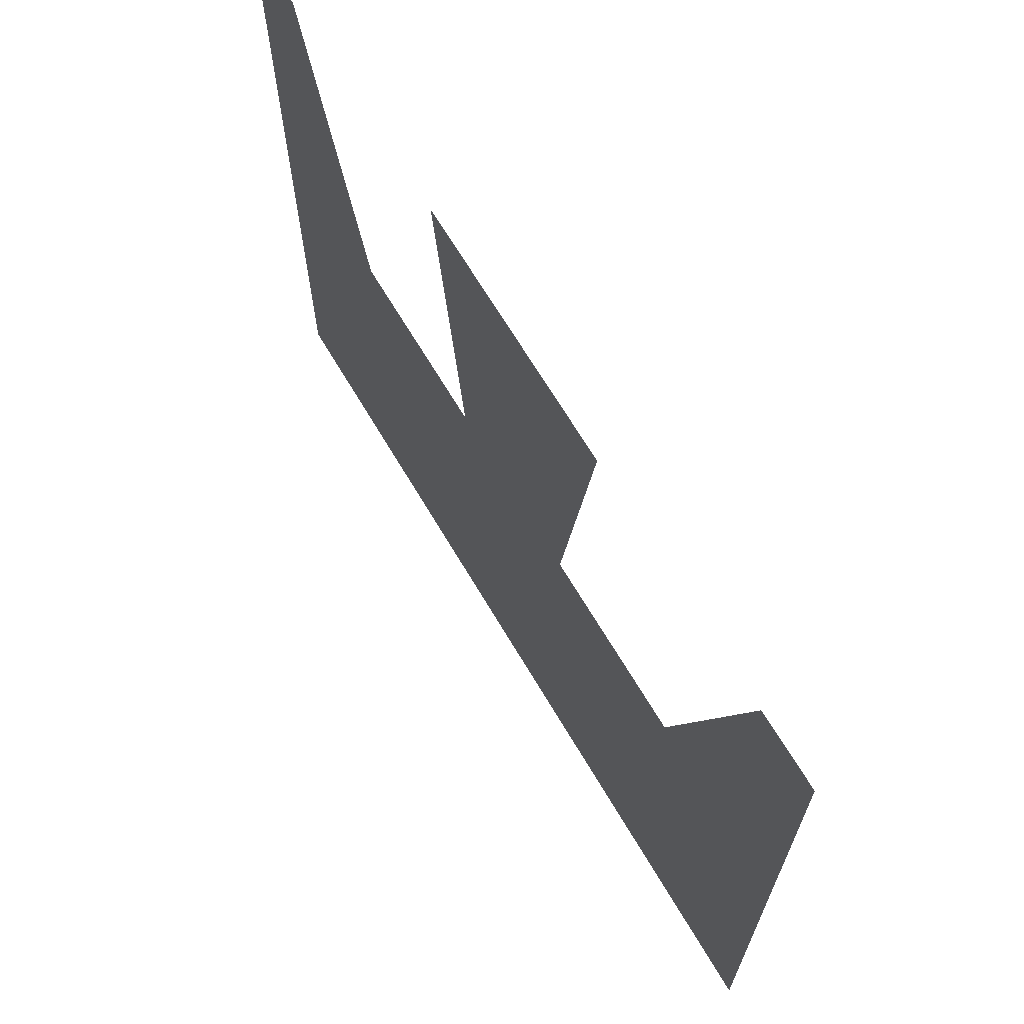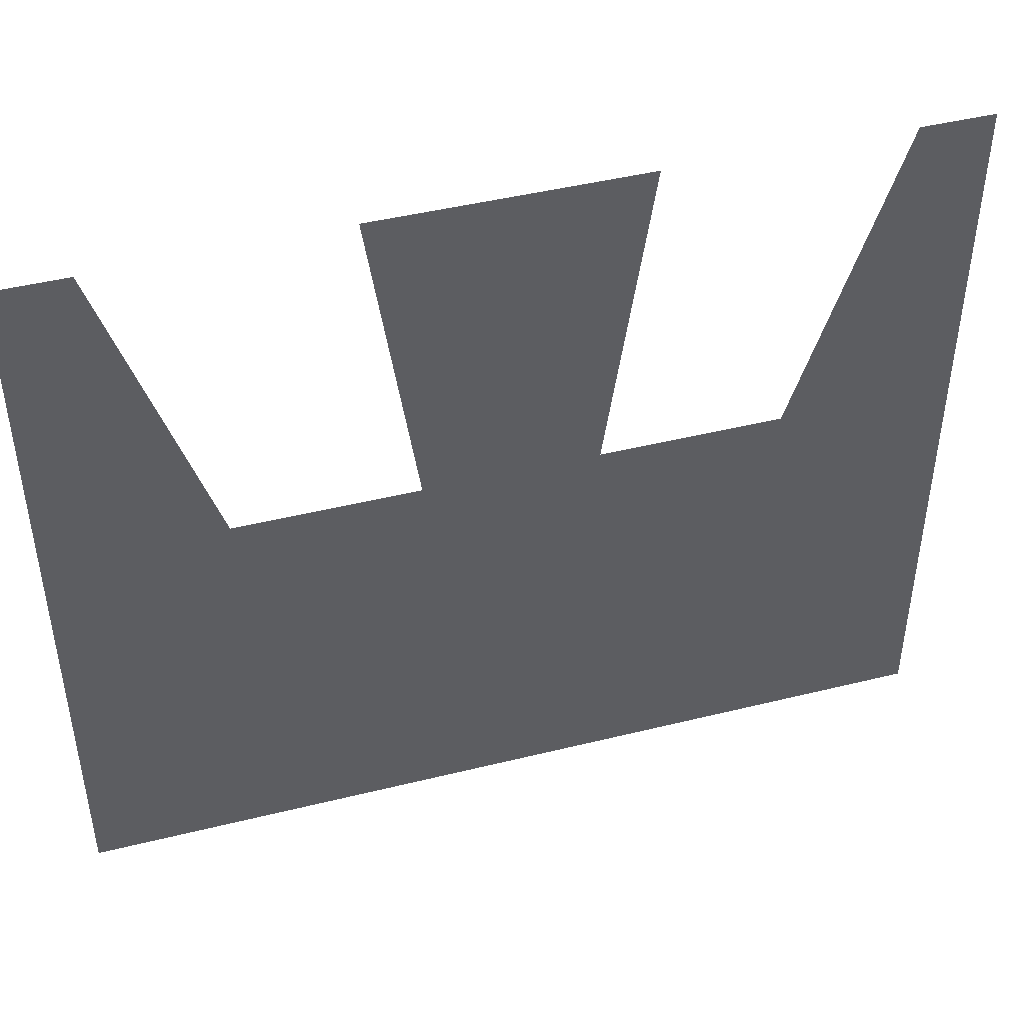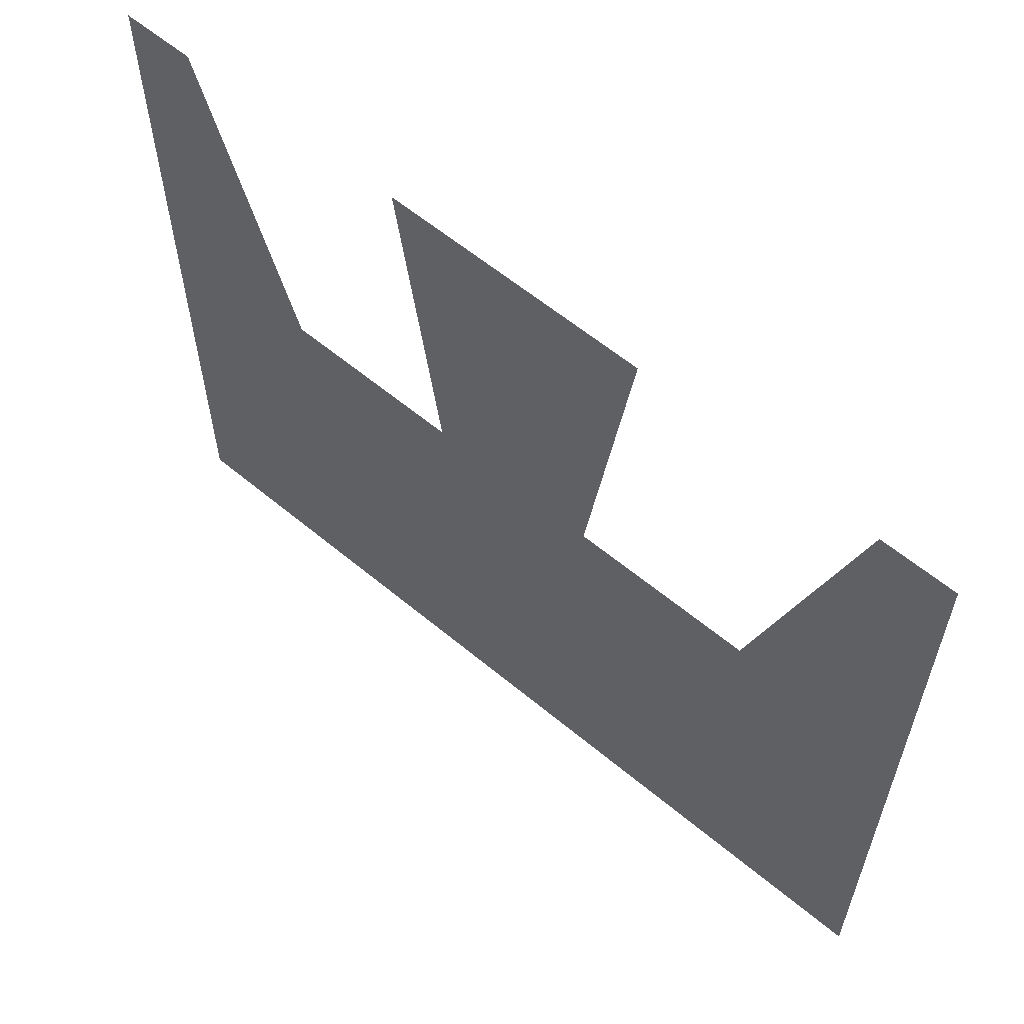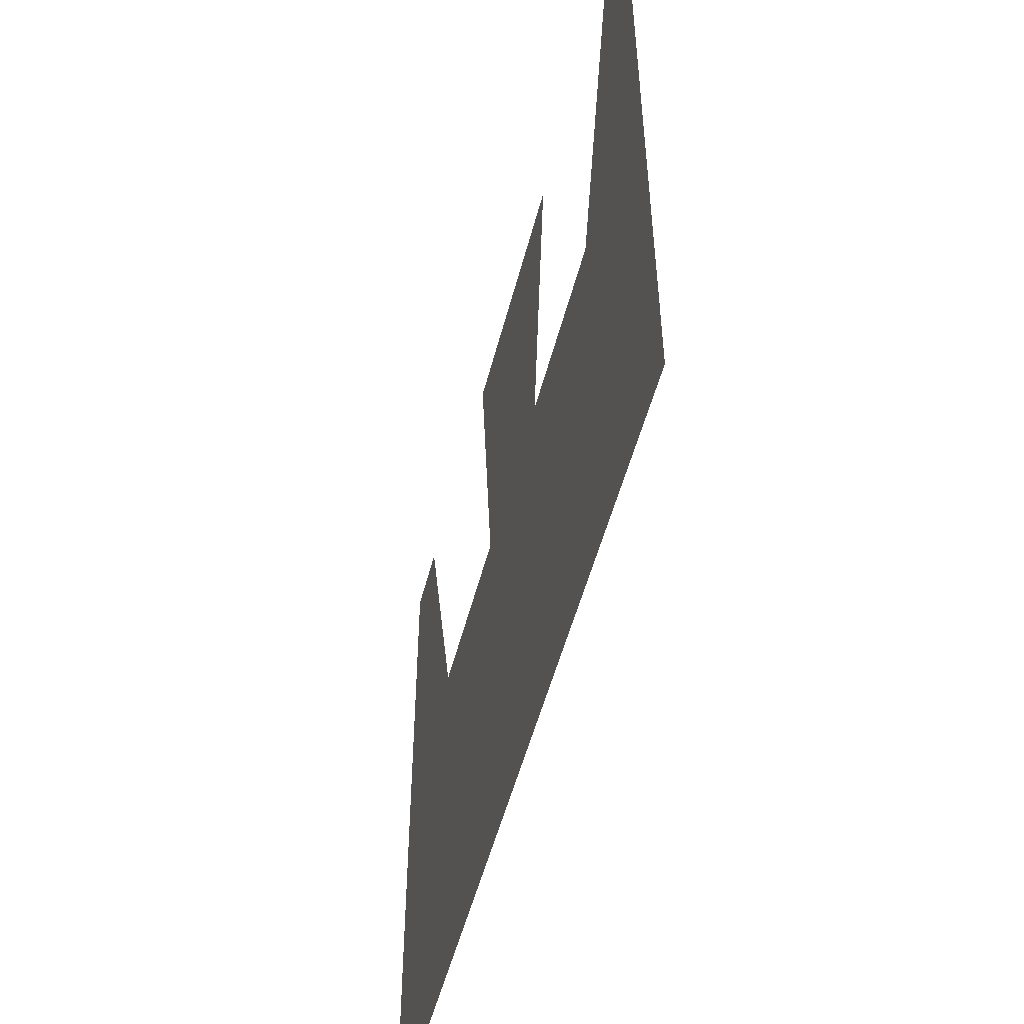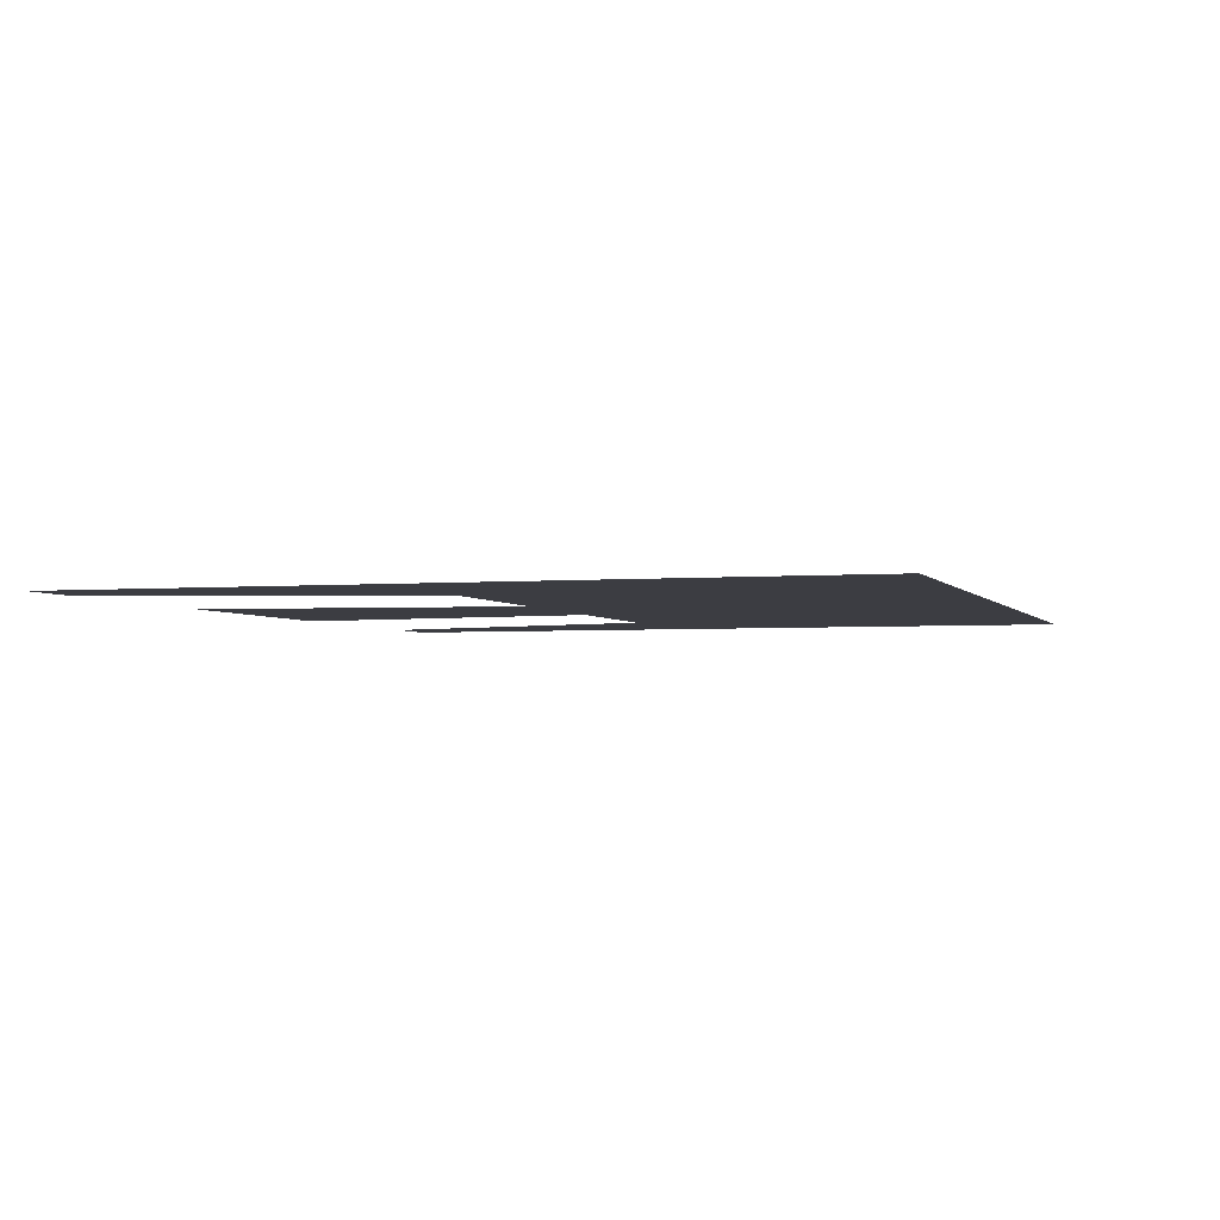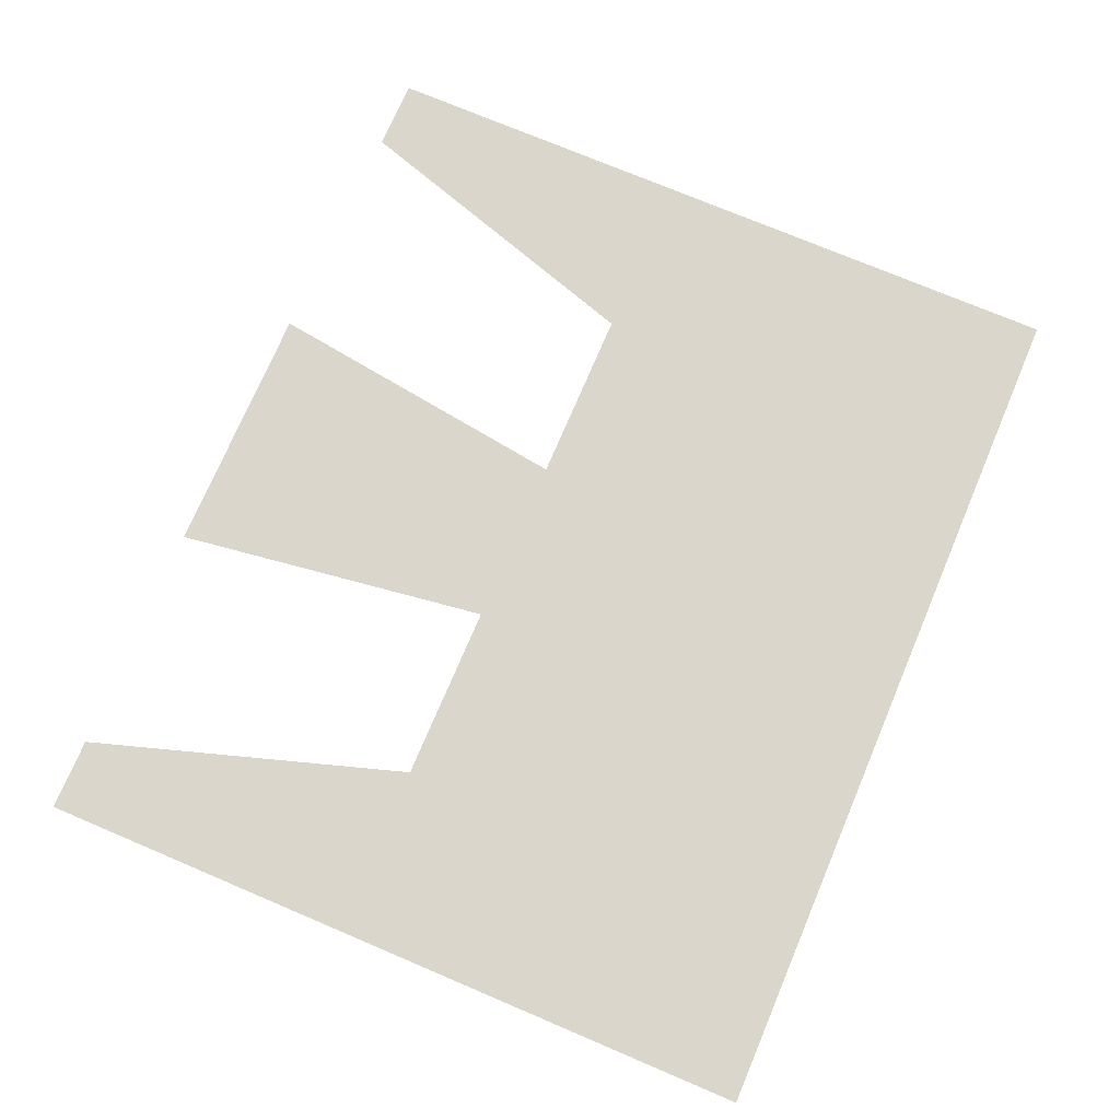
<metadata>
{"format":"obj","ext":"obj","renderer":"f3d","projection":"perspective","resolution":1024,"background":"white","views":[{"elev":67.3,"azim":-120.6,"up":"+Z"},{"elev":45.2,"azim":-16.0,"up":"+Z"},{"elev":59.9,"azim":40.5,"up":"+Z"},{"elev":-51.9,"azim":-104.3,"up":"+Z"},{"elev":-2.9,"azim":107.2,"up":"+Y"},{"elev":73.8,"azim":113.0,"up":"+Y"}]}
</metadata>
<code>
o Plane
v -1 0 1
v 1 0 1
v -1 0 -3.939
v 1 0 -3.939
v -3.093 0 1
v 3.093 0 1
v -3.093 0 -3.939
v 3.093 0 -3.939
v -5.104 0 1
v 5.104 0 1
v -5.104 0 -3.939
v 5.104 0 -3.939
v -1.52 0 4.72
v 1.52 0 4.72
v -4.261 0 4.689
v 4.261 0 4.689
v -5.104 0 4.689
v 5.104 0 4.689
f 1 2 4 3
f 4 2 6 8
f 1 3 7 5
f 8 6 10 12
f 5 7 11 9
f 2 1 13 14
f 5 9 17 15
f 10 6 16 18

</code>
